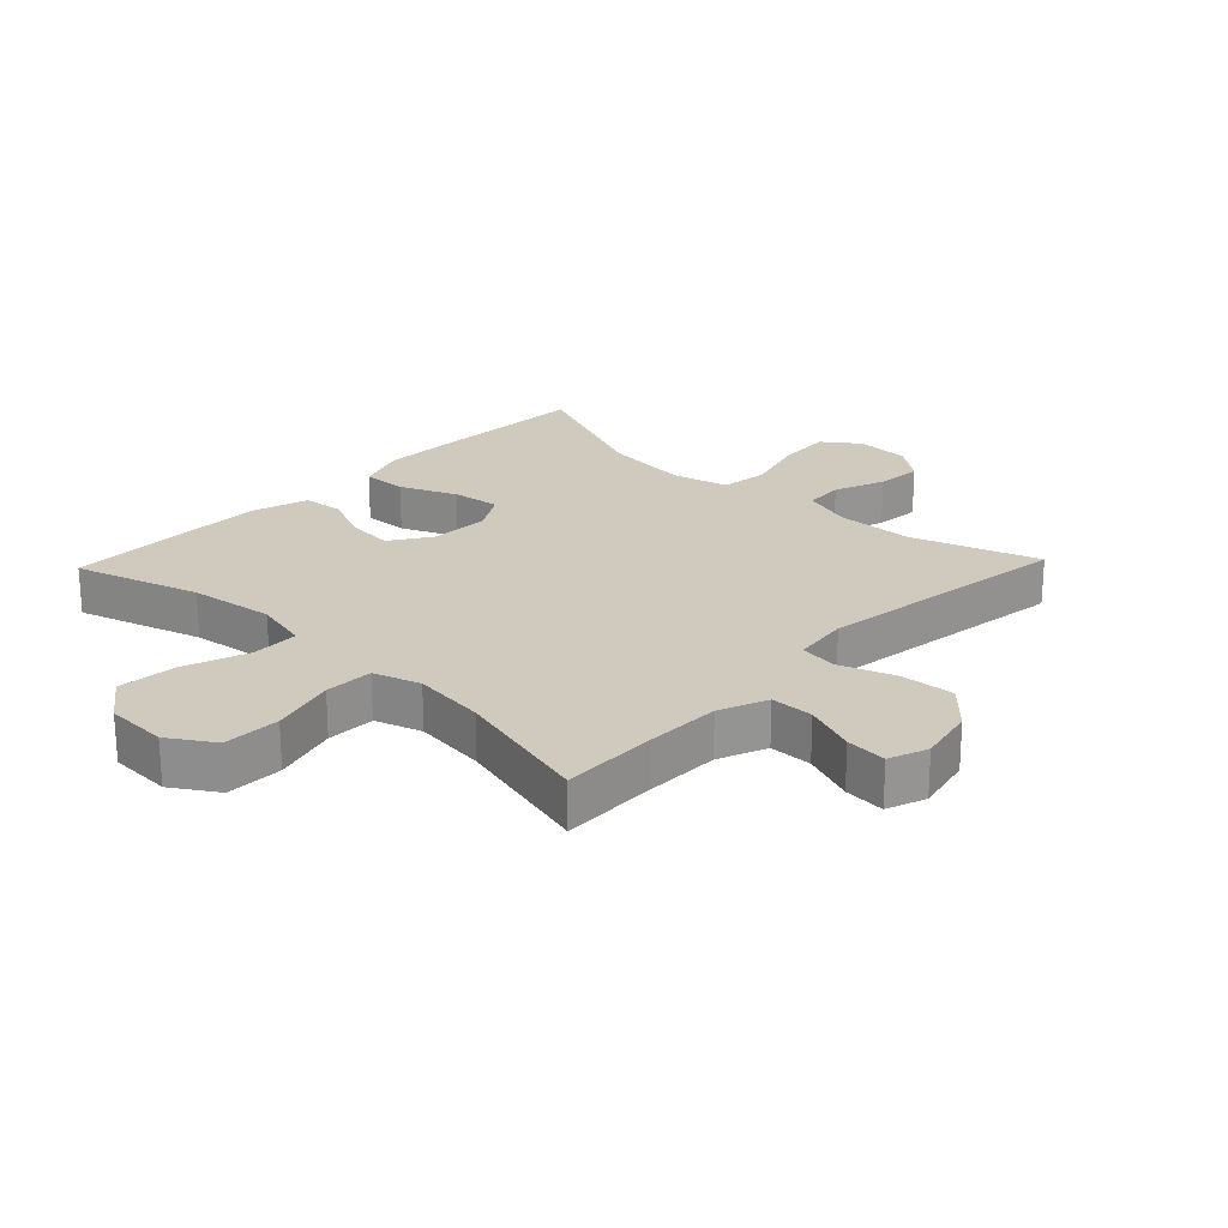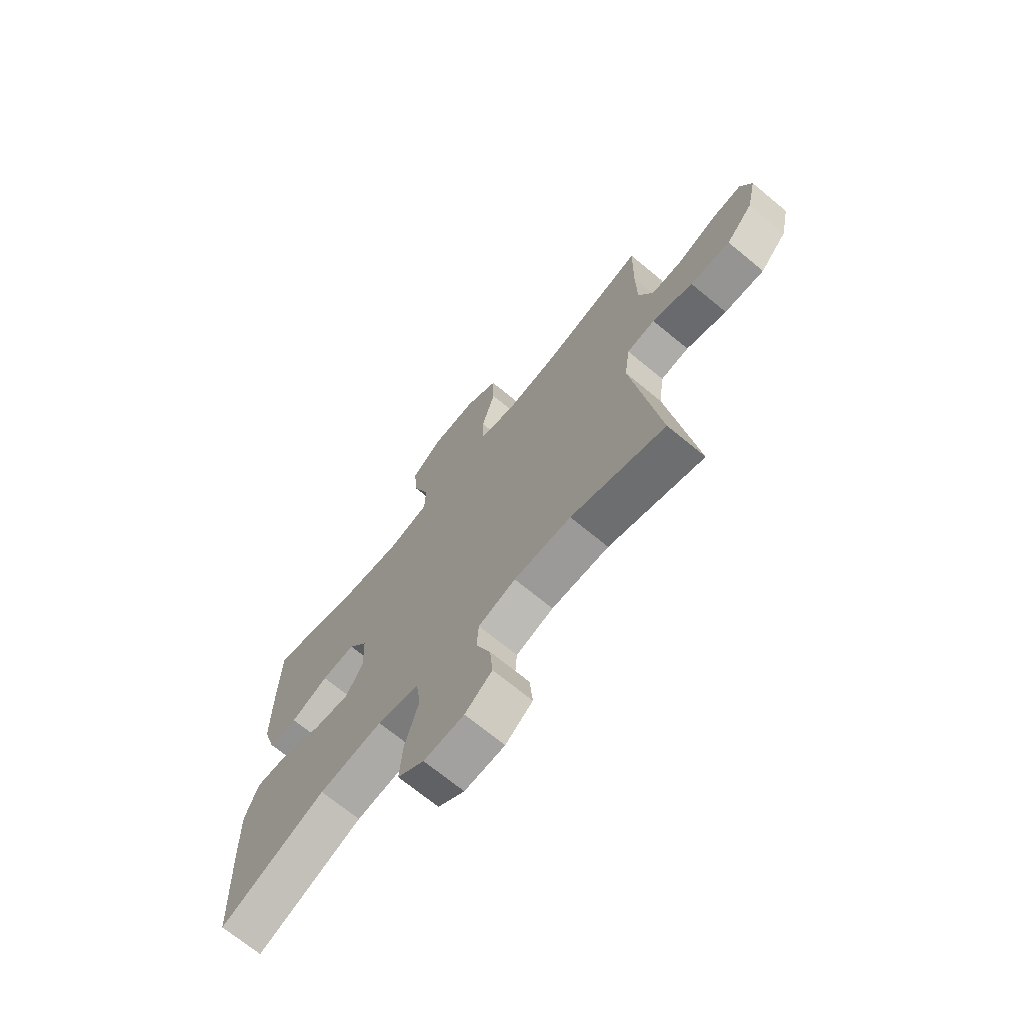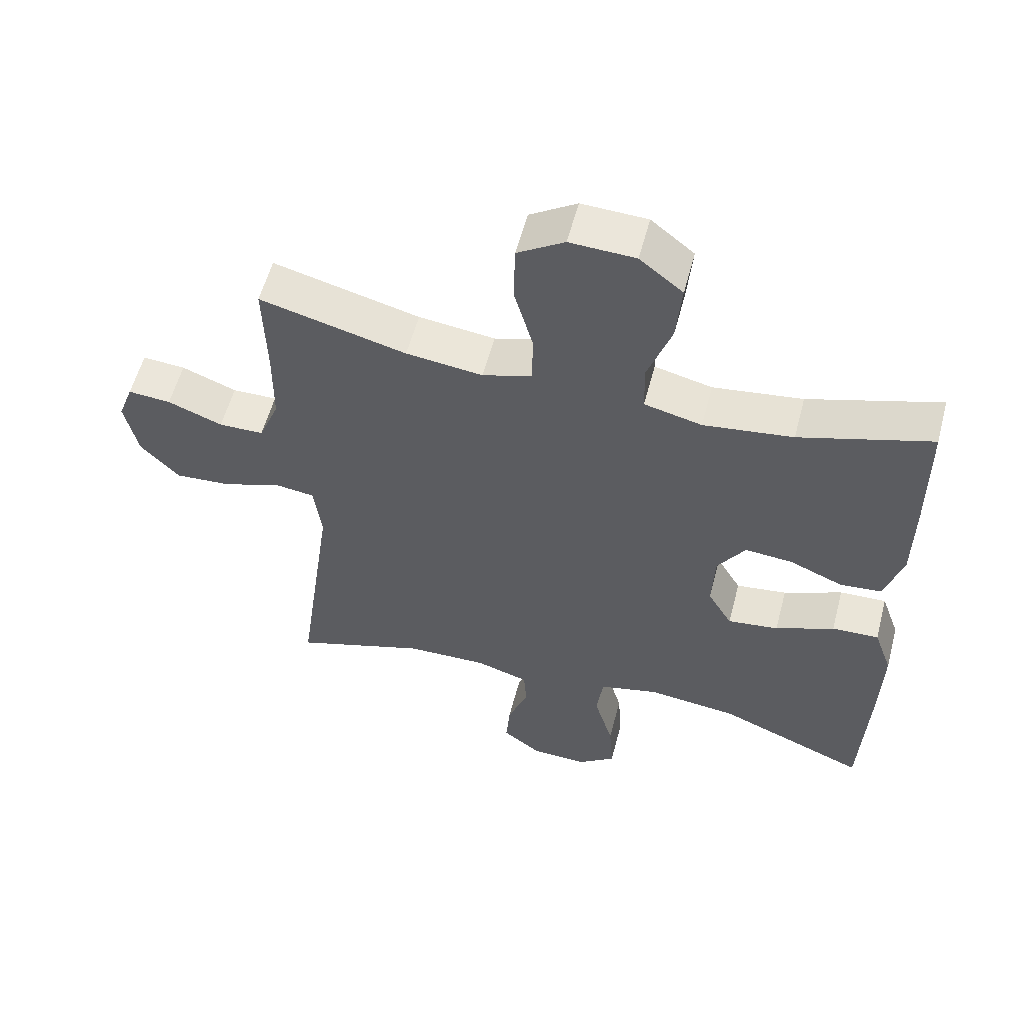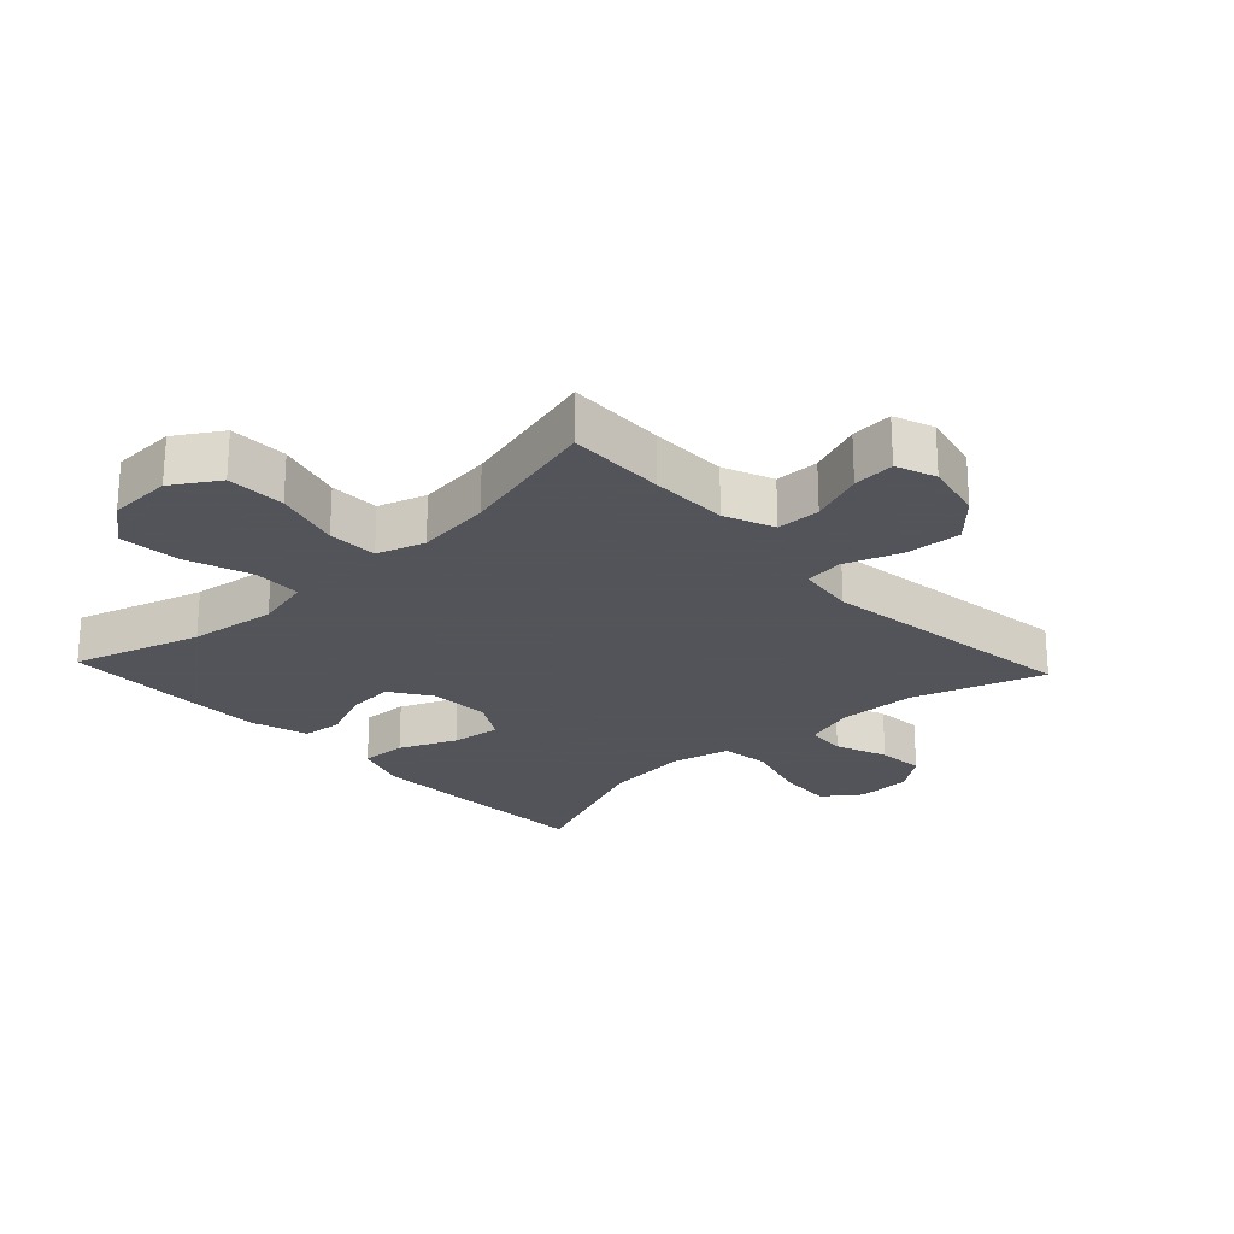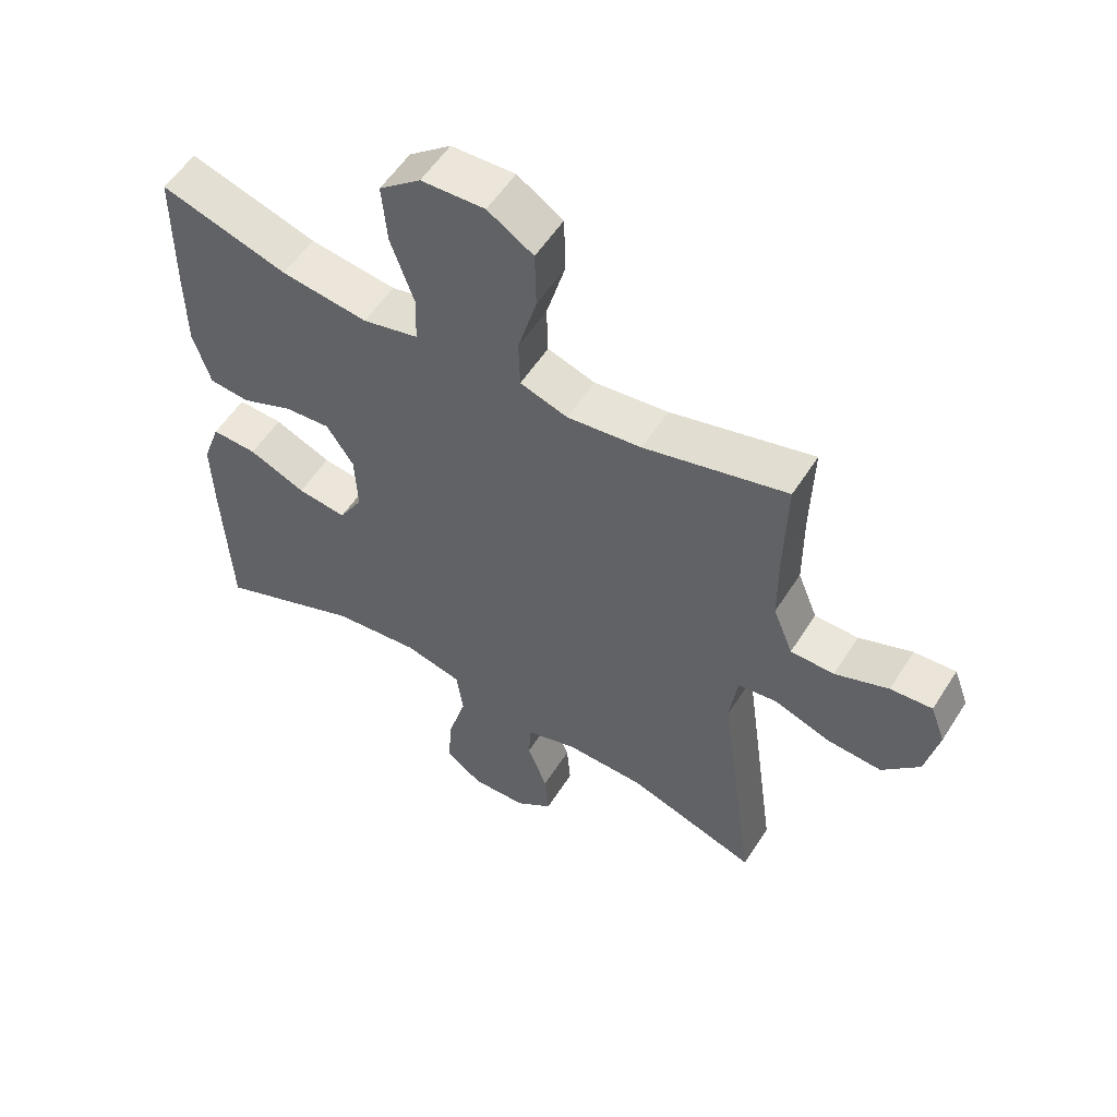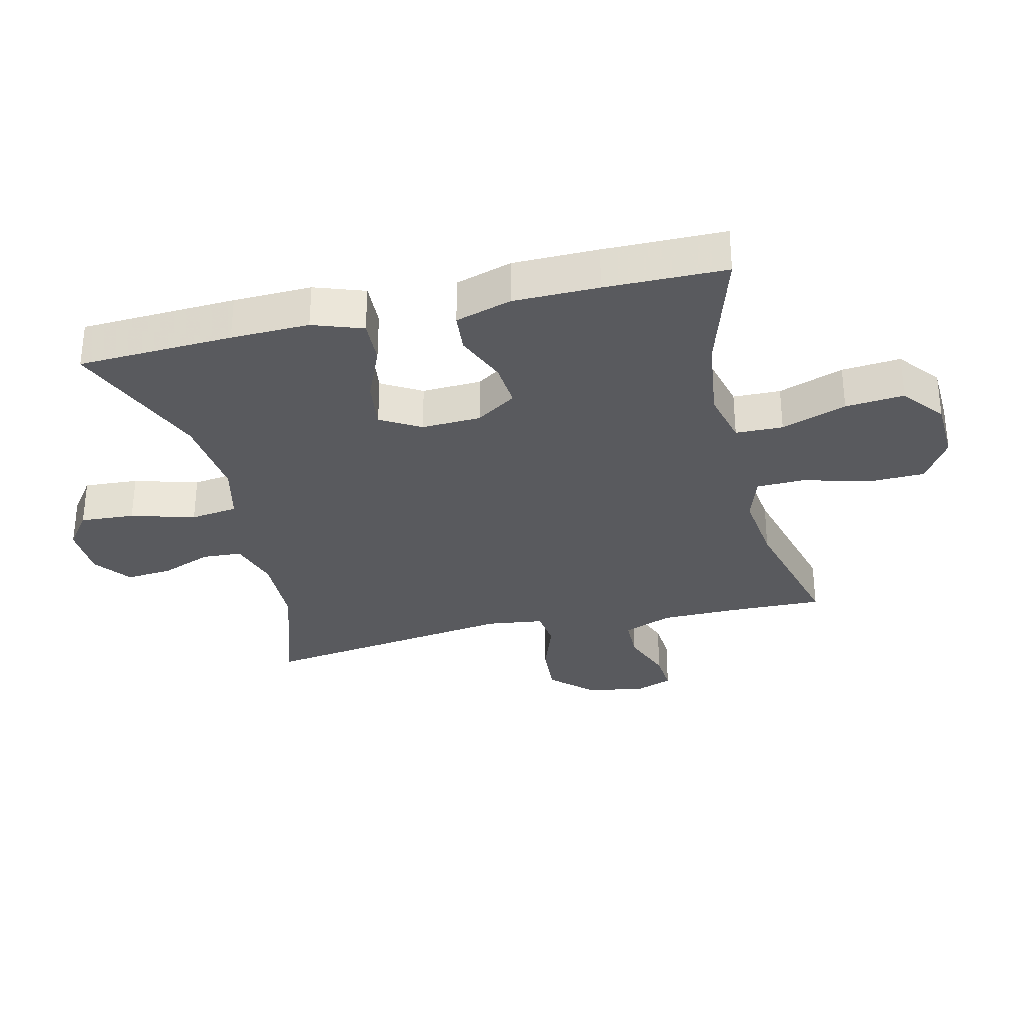
<metadata>
{"format":"obj","ext":"obj","renderer":"f3d","projection":"perspective","resolution":1024,"background":"white","views":[{"elev":23.0,"azim":43.6,"up":"+Y"},{"elev":-70.5,"azim":50.5,"up":"+Z"},{"elev":56.8,"azim":-165.3,"up":"+Z"},{"elev":-23.9,"azim":43.1,"up":"+Y"},{"elev":55.4,"azim":32.0,"up":"+Z"},{"elev":-31.6,"azim":-76.5,"up":"+Y"}]}
</metadata>
<code>
v 0.5 0.07 -0.5
v 0.298 0.07 -0.433
v 0.175 0.07 -0.43
v 0.095 0.07 -0.455
v 0.091 0.07 -0.517
v 0.122 0.07 -0.598
v 0.128 0.07 -0.671
v 0.07 0.07 -0.715
v -0.016 0.07 -0.718
v -0.073 0.07 -0.676
v -0.067 0.07 -0.59
v -0.038 0.07 -0.489
v -0.048 0.07 -0.414
v -0.138 0.07 -0.392
v -0.274 0.07 -0.407
v -0.5 0.07 -0.5
v -0.511 0.07 -0.254
v -0.514 0.07 -0.13
v -0.486 0.07 -0.051
v -0.415 0.07 -0.054
v -0.326 0.07 -0.092
v -0.249 0.07 -0.102
v -0.212 0.07 -0.039
v -0.216 0.07 0.055
v -0.258 0.07 0.119
v -0.33 0.07 0.113
v -0.411 0.07 0.079
v -0.474 0.07 0.085
v -0.501 0.07 0.174
v -0.502 0.07 0.309
v -0.5 0.07 0.5
v -0.302 0.07 0.439
v -0.167 0.07 0.421
v -0.08 0.07 0.442
v -0.078 0.07 0.517
v -0.114 0.07 0.62
v -0.122 0.07 0.713
v -0.057 0.07 0.765
v 0.042 0.07 0.769
v 0.113 0.07 0.724
v 0.115 0.07 0.633
v 0.086 0.07 0.53
v 0.088 0.07 0.453
v 0.162 0.07 0.429
v 0.278 0.07 0.443
v 0.5 0.07 0.5
v 0.496 0.07 0.347
v 0.497 0.07 0.227
v 0.528 0.07 0.15
v 0.596 0.07 0.149
v 0.679 0.07 0.181
v 0.744 0.07 0.186
v 0.767 0.07 0.124
v 0.747 0.07 0.032
v 0.689 0.07 -0.03
v 0.603 0.07 -0.024
v 0.516 0.07 0.007
v 0.455 0.07 -0.001
v 0.443 0.07 -0.091
v 0.5 0 -0.5
v 0.298 0 -0.433
v 0.175 0 -0.43
v 0.095 0 -0.455
v 0.091 0 -0.517
v 0.122 0 -0.598
v 0.128 0 -0.671
v 0.07 0 -0.715
v -0.016 0 -0.718
v -0.073 0 -0.676
v -0.067 0 -0.59
v -0.038 0 -0.489
v -0.048 0 -0.414
v -0.138 0 -0.392
v -0.274 0 -0.407
v -0.5 0 -0.5
v -0.511 0 -0.254
v -0.514 0 -0.13
v -0.486 0 -0.051
v -0.415 0 -0.054
v -0.326 0 -0.092
v -0.249 0 -0.102
v -0.212 0 -0.039
v -0.216 0 0.055
v -0.258 0 0.119
v -0.33 0 0.113
v -0.411 0 0.079
v -0.474 0 0.085
v -0.501 0 0.174
v -0.502 0 0.309
v -0.5 0 0.5
v -0.302 0 0.439
v -0.167 0 0.421
v -0.08 0 0.442
v -0.078 0 0.517
v -0.114 0 0.62
v -0.122 0 0.713
v -0.057 0 0.765
v 0.042 0 0.769
v 0.113 0 0.724
v 0.115 0 0.633
v 0.086 0 0.53
v 0.088 0 0.453
v 0.162 0 0.429
v 0.278 0 0.443
v 0.5 0 0.5
v 0.496 0 0.347
v 0.497 0 0.227
v 0.528 0 0.15
v 0.596 0 0.149
v 0.679 0 0.181
v 0.744 0 0.186
v 0.767 0 0.124
v 0.747 0 0.032
v 0.689 0 -0.03
v 0.603 0 -0.024
v 0.516 0 0.007
v 0.455 0 -0.001
v 0.443 0 -0.091
f 54 55 56 57
f 52 53 54 57
f 50 51 52 57
f 49 50 57 58
f 48 49 58
f 47 48 58
f 45 46 47 58
f 44 45 58 59
f 39 40 41 42
f 39 42 43
f 38 39 43
f 35 36 37 38
f 34 35 38 43
f 33 34 43 44
f 29 30 31 32
f 29 32 33
f 26 27 28 29
f 25 26 29 33
f 24 25 33 44
f 18 19 20 21
f 18 21 22
f 15 16 17 18
f 14 15 18 22
f 13 14 22 23
f 9 10 11 12
f 7 8 9 12
f 5 6 7 12
f 4 5 12 13
f 3 4 13 23
f 44 59 1 2
f 23 24 44
f 2 3 23 44
f 116 115 114 113
f 116 113 112 111
f 116 111 110 109
f 117 116 109 108
f 117 108 107
f 117 107 106
f 117 106 105 104
f 118 117 104 103
f 101 100 99 98
f 102 101 98
f 102 98 97
f 97 96 95 94
f 102 97 94 93
f 103 102 93 92
f 91 90 89 88
f 92 91 88
f 88 87 86 85
f 92 88 85 84
f 103 92 84 83
f 80 79 78 77
f 81 80 77
f 77 76 75 74
f 81 77 74 73
f 82 81 73 72
f 71 70 69 68
f 71 68 67 66
f 71 66 65 64
f 72 71 64 63
f 82 72 63 62
f 61 60 118 103
f 103 83 82
f 103 82 62 61
f 1 60 61 2
f 2 61 62 3
f 3 62 63 4
f 4 63 64 5
f 5 64 65 6
f 6 65 66 7
f 7 66 67 8
f 8 67 68 9
f 9 68 69 10
f 10 69 70 11
f 11 70 71 12
f 12 71 72 13
f 13 72 73 14
f 14 73 74 15
f 15 74 75 16
f 16 75 76 17
f 17 76 77 18
f 18 77 78 19
f 19 78 79 20
f 20 79 80 21
f 21 80 81 22
f 22 81 82 23
f 23 82 83 24
f 24 83 84 25
f 25 84 85 26
f 26 85 86 27
f 27 86 87 28
f 28 87 88 29
f 29 88 89 30
f 30 89 90 31
f 31 90 91 32
f 32 91 92 33
f 33 92 93 34
f 34 93 94 35
f 35 94 95 36
f 36 95 96 37
f 37 96 97 38
f 38 97 98 39
f 39 98 99 40
f 40 99 100 41
f 41 100 101 42
f 42 101 102 43
f 43 102 103 44
f 44 103 104 45
f 45 104 105 46
f 46 105 106 47
f 47 106 107 48
f 48 107 108 49
f 49 108 109 50
f 50 109 110 51
f 51 110 111 52
f 52 111 112 53
f 53 112 113 54
f 54 113 114 55
f 55 114 115 56
f 56 115 116 57
f 57 116 117 58
f 58 117 118 59
f 59 118 60 1

</code>
